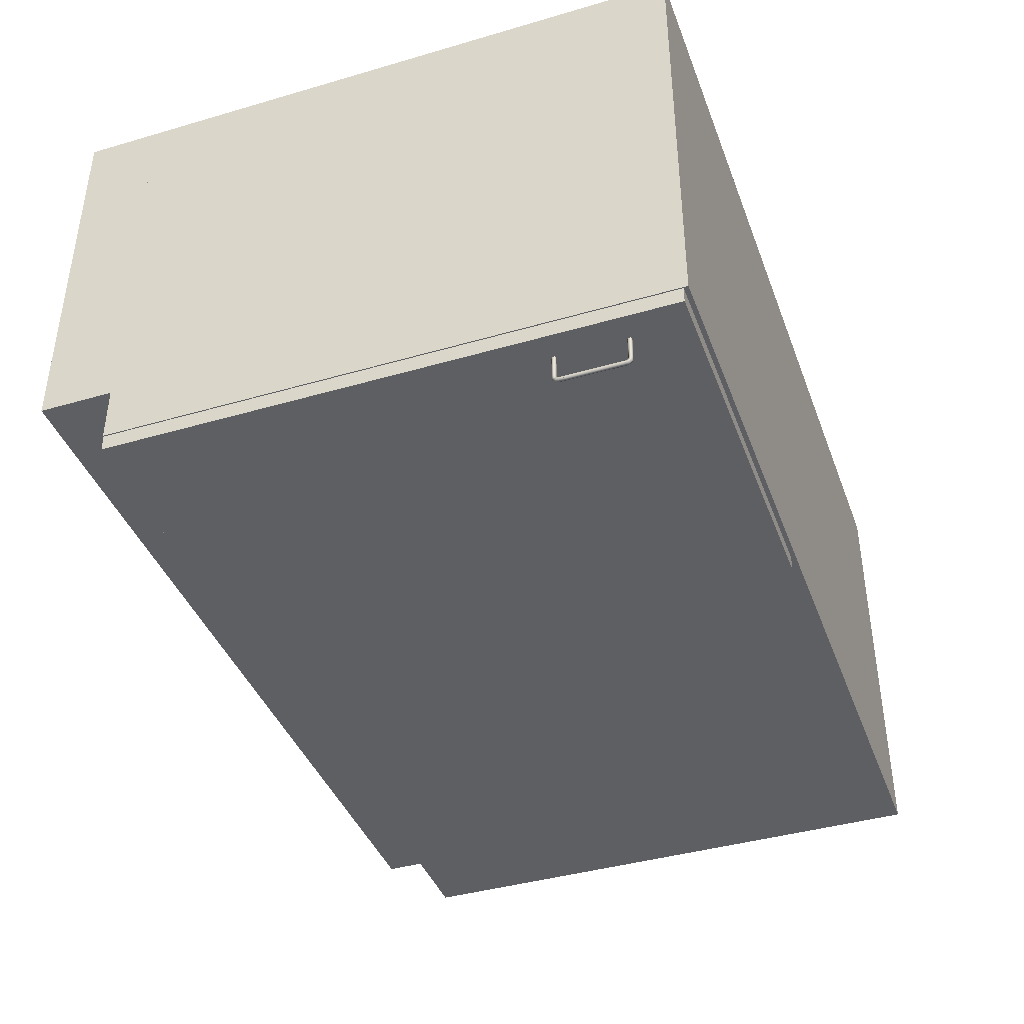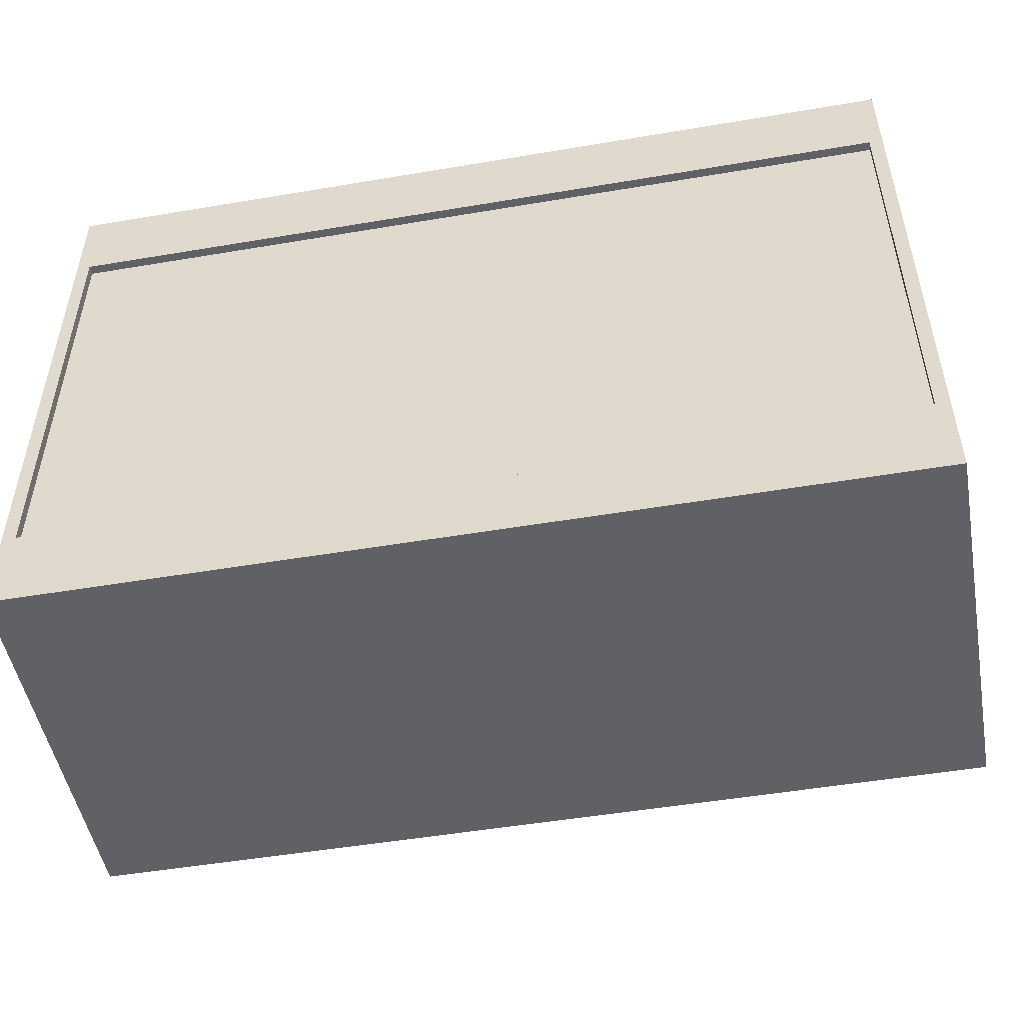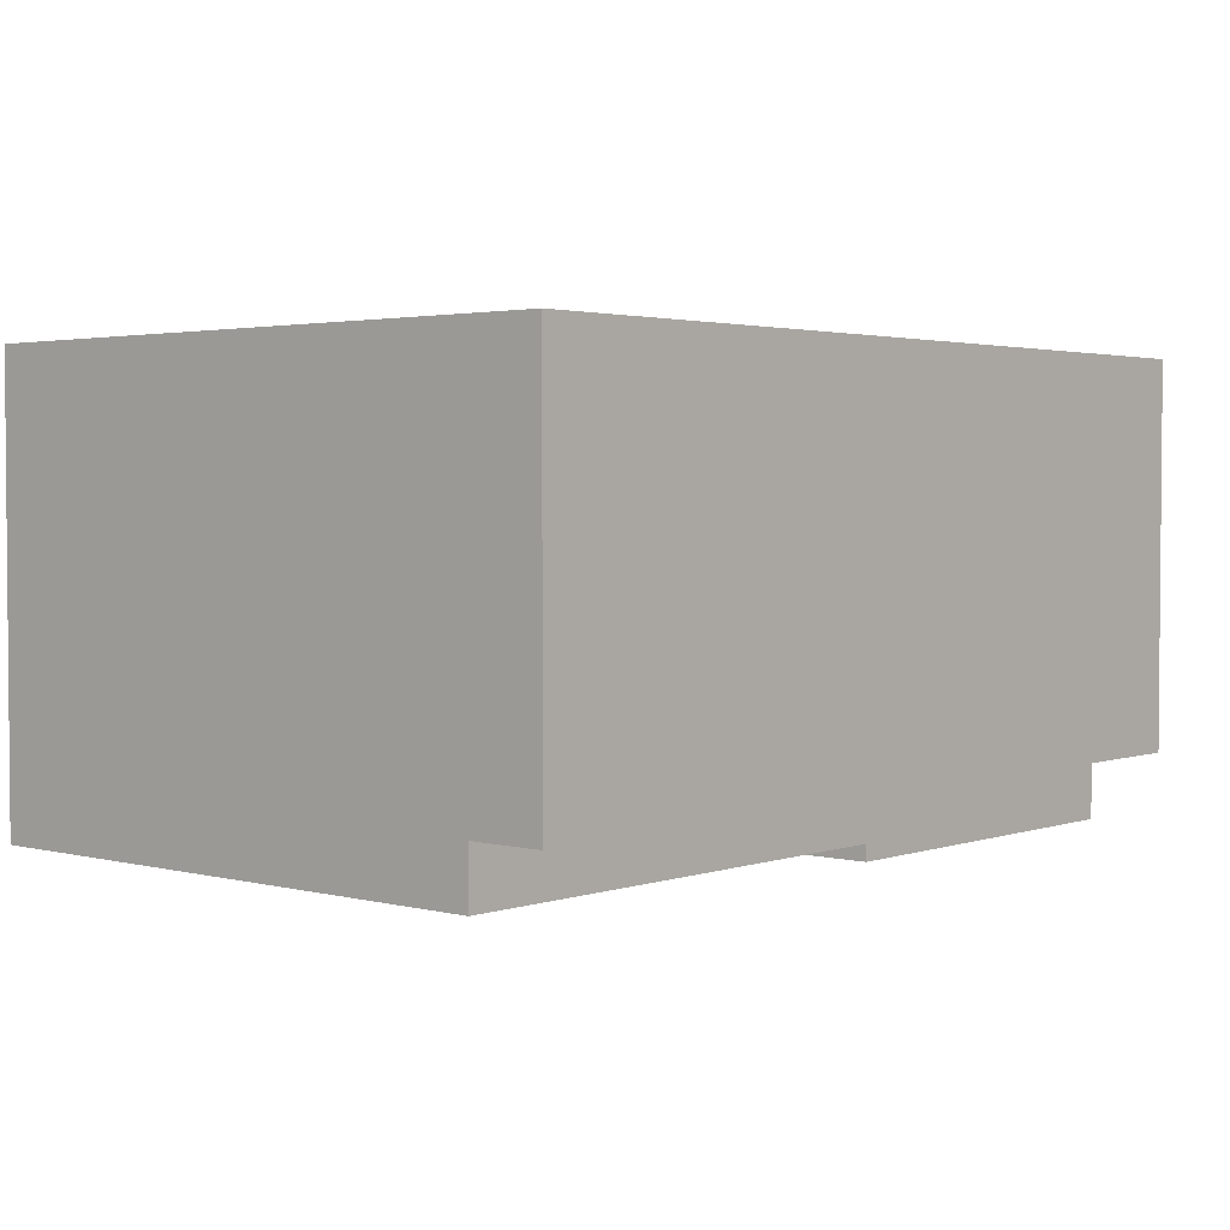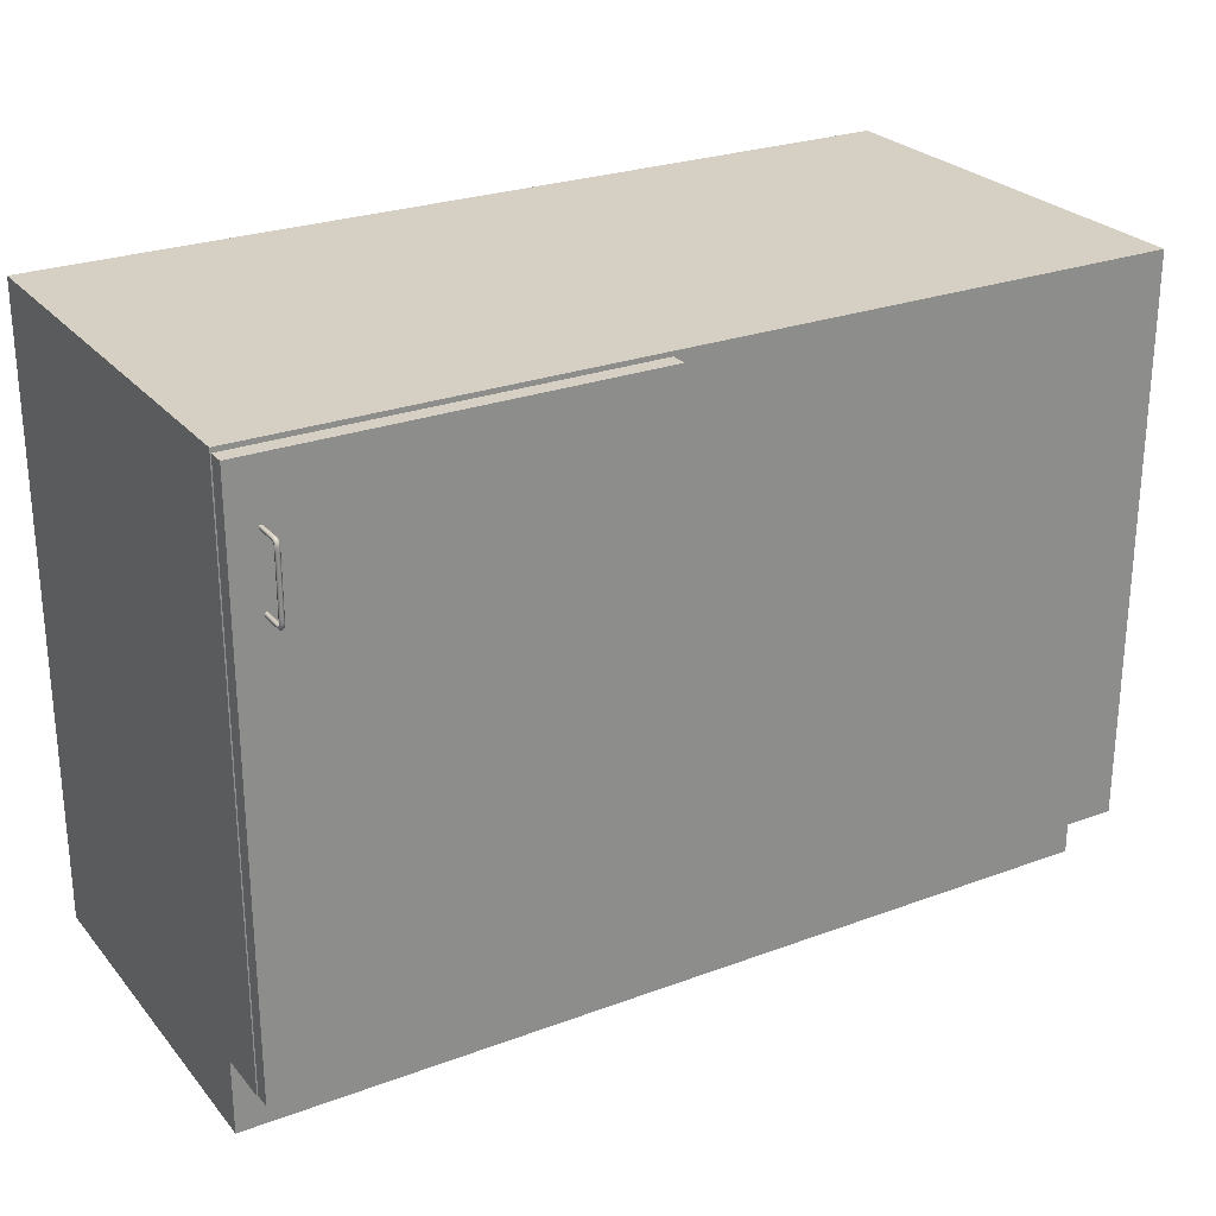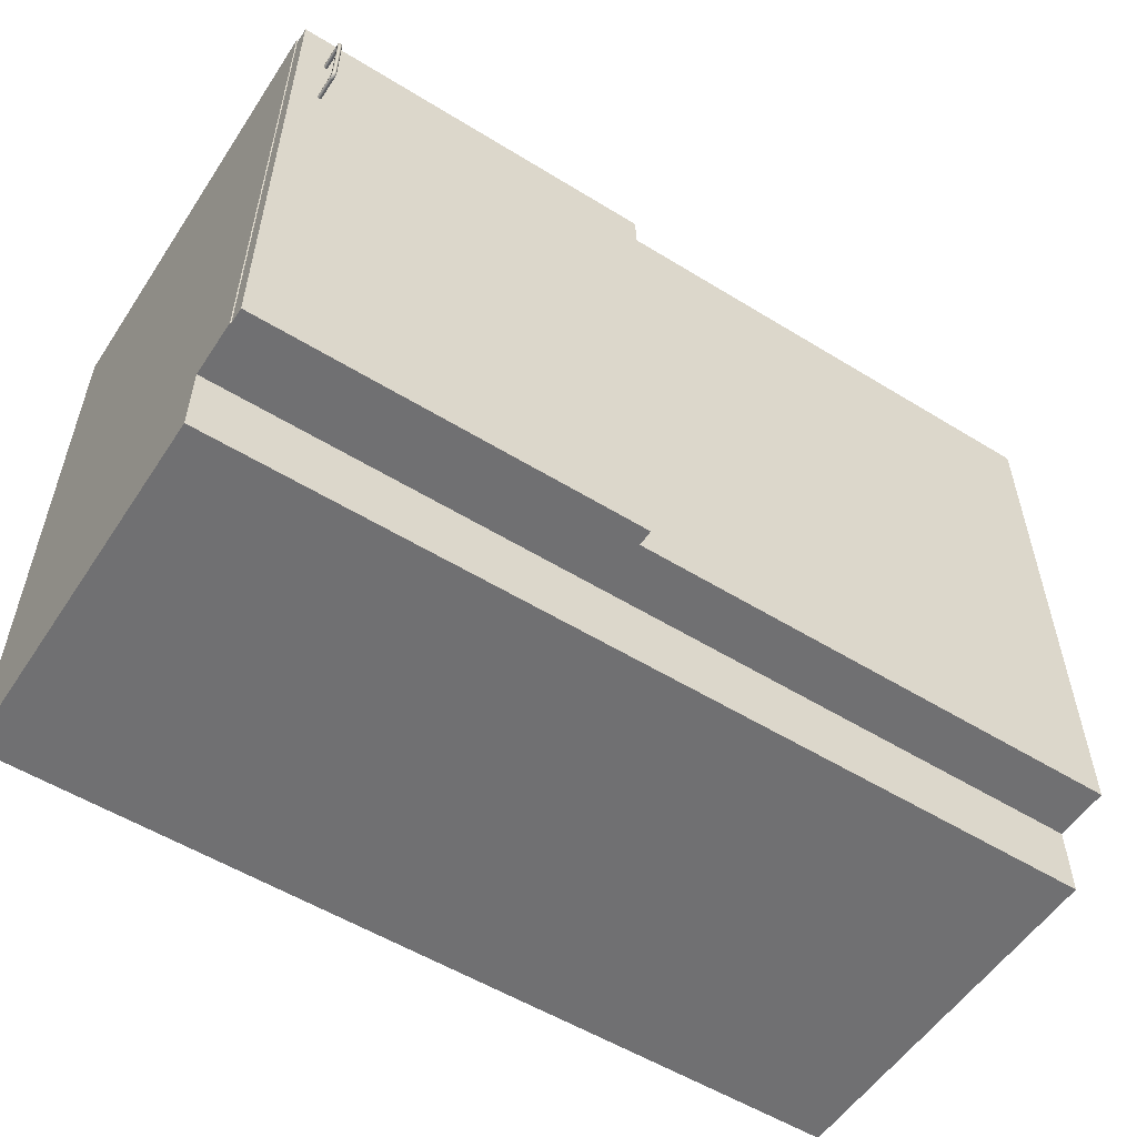
<metadata>
{"format":"obj","ext":"obj","renderer":"f3d","projection":"perspective","resolution":1024,"background":"white","views":[{"elev":-40.8,"azim":109.6,"up":"+Z"},{"elev":-50.3,"azim":10.5,"up":"+Y"},{"elev":2.8,"azim":-48.9,"up":"+Z"},{"elev":26.0,"azim":149.5,"up":"+Y"},{"elev":-55.0,"azim":147.0,"up":"+Y"}]}
</metadata>
<code>
v 0.1564 -0.07304 -0.05869
v -0.5626 -0.07304 0.2873
v -0.5626 -0.07304 -0.05869
v 0.1564 -0.07304 0.2873
v -0.5626 -0.06144 -0.05869
v 0.1564 -0.06144 0.2873
v -0.5626 -0.06144 0.2873
v 0.1564 -0.06144 -0.05869
v 0.1564 -0.2972 0.2969
v -0.5626 -0.3088 0.2969
v 0.1564 -0.3088 0.2969
v -0.5626 -0.2972 0.2969
v 0.1564 -0.3088 -0.07029
v -0.5626 -0.2972 -0.07029
v -0.5626 -0.3088 -0.07029
v 0.1564 -0.2972 -0.07029
v 0.1564 0.1511 -0.07029
v 0.1564 0.1627 0.2969
v 0.1564 0.1511 0.2969
v 0.1564 0.1627 -0.07029
v -0.5626 0.1511 0.2969
v -0.5626 0.1627 -0.07029
v -0.5626 0.1627 0.2969
v -0.5626 0.1511 -0.07029
v -0.5742 -0.3088 0.2969
v -0.5742 0.1627 -0.07029
v -0.5742 0.1627 0.2969
v -0.5742 -0.3088 -0.07029
v 0.1564 0.1511 0.2892
v -0.5626 -0.2972 0.2892
v 0.1564 -0.2972 0.2892
v -0.5626 0.1511 0.2892
v 0.1564 -0.2972 0.2873
v -0.5626 0.1511 0.2873
v -0.5626 -0.2972 0.2873
v 0.1564 0.1511 0.2873
v -0.5626 0.0893 0.2969
v -0.5626 0.0893 0.2892
v 0.1564 0.1511 0.2969
v 0.1564 0.0893 0.2892
v 0.1564 0.0893 0.2969
v 0.1564 0.1511 0.2892
v -0.1451 -0.2972 -0.07029
v -0.1451 0.1511 -0.05869
v -0.1451 -0.2972 -0.05869
v -0.1451 0.1511 -0.07029
v -0.5626 -0.2972 -0.05869
v -0.5626 0.1511 -0.05869
v 0.168 -0.3088 -0.07029
v 0.168 0.1627 0.2969
v 0.168 -0.3088 0.2969
v 0.168 0.1627 -0.07029
v 0.1564 0.1627 -0.07029
v 0.1564 -0.3088 -0.07029
v 0.1564 -0.3088 0.2969
v 0.1564 0.1627 0.2969
v -0.5742 -0.3088 -0.0239
v -0.5742 -0.3707 0.2969
v -0.5742 -0.3707 -0.0239
v 0.168 -0.3088 0.2969
v 0.168 -0.3707 -0.0239
v 0.168 -0.3707 0.2969
v 0.168 -0.3088 -0.0239
v 0.167 0.1589 -0.07029
v -0.1558 0.1589 -0.08382
v -0.1558 0.1589 -0.07029
v 0.167 0.1589 -0.08382
v -0.1558 -0.3088 -0.07029
v 0.167 -0.3088 -0.08382
v -0.1558 -0.3088 -0.08382
v 0.167 -0.3088 -0.07029
v 0.1438 0.05583 -0.1089
v 0.1455 0.05349 -0.1075
v 0.1438 0.05302 -0.1084
v 0.1455 0.05592 -0.1079
v 0.1455 0.0516 -0.1056
v 0.1421 0.05349 -0.1075
v 0.1438 0.05986 -0.1089
v 0.1455 0.05987 -0.1079
v 0.1438 0.05069 -0.1061
v 0.1455 0.0561 -0.106
v 0.1421 0.05592 -0.1079
v 0.1421 0.0516 -0.1056
v 0.1438 0.05024 -0.1033
v 0.1455 0.05444 -0.1057
v 0.1421 0.05987 -0.1079
v 0.1421 0.0561 -0.106
v 0.1455 0.05989 -0.106
v 0.1455 0.05121 -0.1032
v 0.1421 0.05121 -0.1032
v 0.1455 0.05341 -0.1047
v 0.1438 0.05491 -0.1048
v 0.1421 0.05444 -0.1057
v 0.1438 0.05619 -0.105
v 0.1438 0.05042 -0.08383
v 0.1421 0.05139 -0.08382
v 0.1421 0.05341 -0.1047
v 0.1438 0.05432 -0.1042
v 0.1421 0.05989 -0.106
v 0.1438 0.0599 -0.105
v 0.1455 0.05315 -0.103
v 0.1455 0.05139 -0.08382
v 0.1421 0.05315 -0.103
v 0.1438 0.05412 -0.103
v 0.1421 0.05332 -0.08381
v 0.1455 0.05332 -0.08381
v 0.1438 0.05429 -0.0838
v 0.1455 0.1068 -0.106
v 0.1438 0.108 -0.1049
v 0.1438 0.1068 -0.1051
v 0.1455 0.1085 -0.1058
v 0.1421 0.1068 -0.106
v 0.1455 0.1031 -0.106
v 0.1455 0.1094 -0.1076
v 0.1438 0.1086 -0.1043
v 0.1421 0.1085 -0.1058
v 0.1438 0.1031 -0.1051
v 0.1455 0.1113 -0.1057
v 0.1455 0.1095 -0.1047
v 0.1421 0.1095 -0.1047
v 0.1421 0.1094 -0.1076
v 0.1421 0.1031 -0.106
v 0.1455 0.1031 -0.108
v 0.1438 0.1099 -0.1085
v 0.1455 0.1098 -0.1031
v 0.1421 0.1098 -0.1031
v 0.1421 0.1113 -0.1057
v 0.1421 0.1031 -0.108
v 0.1455 0.107 -0.108
v 0.1455 0.1118 -0.1032
v 0.1438 0.1122 -0.1061
v 0.1438 0.1071 -0.1089
v 0.1438 0.1089 -0.103
v 0.1421 0.1118 -0.1032
v 0.1421 0.107 -0.108
v 0.1438 0.1089 -0.08382
v 0.1455 0.1118 -0.08382
v 0.1421 0.1098 -0.08382
v 0.1438 0.1127 -0.1033
v 0.1438 0.1031 -0.1089
v 0.1455 0.1098 -0.08382
v 0.1455 0.1108 -0.08382
v 0.1421 0.1108 -0.08382
v 0.1438 0.1127 -0.08382
v 0.1421 0.1118 -0.08382
v 0.1438 0.1031 -0.1089
v 0.1455 0.05993 -0.108
v 0.1438 0.05993 -0.1089
v 0.1455 0.1031 -0.108
v 0.1421 0.05993 -0.108
v 0.1455 0.05993 -0.106
v 0.1421 0.1031 -0.108
v 0.1455 0.1031 -0.106
v 0.1421 0.05993 -0.106
v 0.1438 0.05993 -0.1051
v 0.1421 0.1031 -0.106
v 0.1438 0.1031 -0.1051
v -0.5413 -0.3707 0.2766
v -0.5413 -0.3707 0.2969
v -0.5742 -0.3707 0.2766
g mesh1_mesh1-geometry
f 1 2 3
f 2 1 4
f 2 5 3
f 5 1 3
f 1 6 4
f 6 2 4
f 5 2 7
f 1 5 8
f 6 1 8
f 2 6 7
f 6 5 7
f 5 6 8
g mesh1_mesh1-geometry
f 3 2 1
f 4 1 2
f 3 5 2
f 3 1 5
f 4 6 1
f 4 2 6
f 7 2 5
f 8 5 1
f 8 1 6
f 7 6 2
f 7 5 6
f 8 6 5
g mesh2_mesh2-geometry
f 9 10 11
f 10 9 12
f 10 13 11
f 13 9 11
f 9 14 12
f 14 10 12
f 13 10 15
f 9 13 16
f 14 9 16
f 10 14 15
g mesh2_mesh2-geometry
f 11 10 9
f 12 9 10
f 11 13 10
f 11 9 13
f 12 14 9
f 12 10 14
f 15 10 13
f 16 13 9
f 16 9 14
f 15 14 10
f 14 13 15
f 15 13 14
f 13 14 16
f 16 14 13
g mesh3_mesh3-geometry
l 13 15
l 15 14
l 16 14
g mesh4_mesh4-geometry
f 17 18 19
f 18 17 20
f 18 21 19
f 21 17 19
f 22 18 20
f 21 18 23
f 17 21 24
f 18 22 23
f 22 21 23
f 21 22 24
g mesh4_mesh4-geometry
f 19 18 17
f 20 17 18
f 19 21 18
f 19 17 21
f 17 22 20
f 20 22 17
f 20 18 22
f 23 18 21
f 24 21 17
f 22 17 24
f 24 17 22
f 23 22 18
f 23 21 22
f 24 22 21
g mesh5_mesh5-geometry
l 22 20
g mesh6_mesh6-geometry
l 24 17
g mesh7_mesh7-geometry
f 15 23 10
f 23 15 22
f 23 25 10
f 25 15 10
f 26 23 22
f 25 23 27
f 15 25 28
f 23 26 27
f 26 25 27
f 25 26 28
g mesh7_mesh7-geometry
f 10 23 15
f 22 15 23
f 10 25 23
f 10 15 25
f 15 26 22
f 22 26 15
f 22 23 26
f 27 23 25
f 28 25 15
f 26 15 28
f 28 15 26
f 27 26 23
f 27 25 26
f 28 26 25
g mesh8_mesh8-geometry
f 29 30 31
f 30 29 32
f 30 33 31
f 33 29 31
f 29 34 32
f 34 30 32
f 33 30 35
f 29 33 36
f 34 29 36
f 30 34 35
f 34 33 35
f 33 34 36
g mesh8_mesh8-geometry
f 31 30 29
f 32 29 30
f 31 33 30
f 31 29 33
f 32 34 29
f 32 30 34
f 35 30 33
f 36 33 29
f 36 29 34
f 35 34 30
f 35 33 34
f 36 34 33
g mesh9_mesh9-geometry
f 32 37 21
f 37 32 38
f 37 39 21
f 39 32 21
f 32 40 38
f 40 37 38
f 39 37 41
f 32 39 42
f 40 32 42
f 37 40 41
f 40 39 41
f 39 40 42
g mesh9_mesh9-geometry
f 21 37 32
f 38 32 37
f 21 39 37
f 21 32 39
f 38 40 32
f 38 37 40
f 41 37 39
f 42 39 32
f 42 32 40
f 41 40 37
f 41 39 40
f 42 40 39
g mesh10_mesh10-geometry
f 43 44 45
f 44 43 46
f 44 47 45
f 47 43 45
f 24 44 46
f 47 44 48
f 43 47 14
f 44 24 48
f 24 47 48
f 47 24 14
g mesh10_mesh10-geometry
f 45 44 43
f 46 43 44
f 45 47 44
f 45 43 47
f 43 24 46
f 46 24 43
f 46 44 24
f 48 44 47
f 14 47 43
f 24 43 14
f 14 43 24
f 48 24 44
f 48 47 24
f 14 24 47
g mesh11_mesh11-geometry
f 49 50 51
f 50 49 52
g mesh11_mesh11-geometry
f 51 50 49
f 52 49 50
g mesh12_mesh12-geometry
f 53 49 54
f 49 53 52
f 54 49 53
f 52 53 49
f 54 55 49
f 54 53 55
f 52 50 53
f 51 49 55
f 56 55 53
f 56 53 50
f 51 55 50
f 56 50 55
g mesh12_mesh12-geometry
f 49 55 54
f 55 53 54
f 53 50 52
f 55 49 51
f 53 55 56
f 50 53 56
f 50 55 51
f 55 50 56
g mesh13_mesh13-geometry
l 53 52
l 53 54
l 54 49
g mesh14_mesh14-geometry
f 57 58 25
f 58 57 59
f 58 60 25
f 60 57 25
f 57 61 59
f 61 58 59
f 60 58 62
f 57 60 63
f 61 57 63
f 58 61 62
f 61 60 62
f 60 61 63
g mesh14_mesh14-geometry
f 25 58 57
f 59 57 58
f 25 60 58
f 25 57 60
f 59 61 57
f 59 58 61
f 62 58 60
f 63 60 57
f 63 57 61
f 62 61 58
f 62 60 61
f 63 61 60
g mesh15_mesh15-geometry
f 64 65 66
f 65 64 67
f 66 65 64
f 67 64 65
f 65 68 66
f 66 68 65
f 68 64 66
f 66 64 68
f 64 69 67
f 67 69 64
f 69 65 67
f 67 65 69
f 68 65 70
f 70 65 68
f 64 68 71
f 71 68 64
f 69 64 71
f 71 64 69
f 65 69 70
f 70 69 65
f 69 68 70
f 70 68 69
f 68 69 71
f 71 69 68
g mesh16_mesh16-geometry
l 64 66
l 64 67
l 71 64
l 66 68
l 66 65
l 69 67
l 67 65
l 68 71
l 71 69
l 68 70
l 65 70
l 70 69
g mesh17_mesh17-geometry
f 72 73 74
f 73 72 75
f 76 74 73
f 77 72 74
f 78 75 72
f 79 73 75
f 74 76 80
f 81 76 73
f 72 77 82
f 74 83 77
f 75 78 79
f 82 78 72
f 79 81 73
f 76 84 80
f 83 74 80
f 85 76 81
f 77 86 82
f 83 87 77
f 78 82 86
f 81 79 88
f 84 76 89
f 90 80 84
f 80 90 83
f 91 76 85
f 81 92 85
f 87 86 77
f 83 93 87
f 88 94 81
f 91 89 76
f 89 95 84
f 84 96 90
f 90 97 83
f 85 98 91
f 92 81 94
f 98 85 92
f 86 87 99
f 83 97 93
f 92 87 93
f 94 88 100
f 101 89 91
f 95 89 102
f 96 84 95
f 96 103 90
f 90 103 97
f 104 91 98
f 87 92 94
f 93 98 92
f 94 99 87
f 98 93 97
f 99 94 100
f 101 102 89
f 91 104 101
f 103 96 105
f 104 97 103
f 97 104 98
f 102 101 106
f 104 106 101
f 107 103 105
f 103 107 104
f 106 104 107
g mesh17_mesh17-geometry
f 74 73 72
f 75 72 73
f 73 74 76
f 74 72 77
f 72 75 78
f 75 73 79
f 80 76 74
f 73 76 81
f 82 77 72
f 77 83 74
f 79 78 75
f 72 78 82
f 73 81 79
f 80 84 76
f 80 74 83
f 81 76 85
f 82 86 77
f 77 87 83
f 86 82 78
f 88 79 81
f 89 76 84
f 84 80 90
f 83 90 80
f 85 76 91
f 85 92 81
f 77 86 87
f 87 93 83
f 81 94 88
f 76 89 91
f 84 95 89
f 90 96 84
f 83 97 90
f 91 98 85
f 94 81 92
f 92 85 98
f 99 87 86
f 93 97 83
f 93 87 92
f 100 88 94
f 91 89 101
f 102 89 95
f 95 84 96
f 90 103 96
f 97 103 90
f 98 91 104
f 94 92 87
f 92 98 93
f 87 99 94
f 97 93 98
f 100 94 99
f 89 102 101
f 101 104 91
f 105 96 103
f 103 97 104
f 98 104 97
f 106 101 102
f 101 106 104
f 105 103 107
f 104 107 103
f 107 104 106
g mesh18_mesh18-geometry
f 108 109 110
f 109 108 111
f 109 112 110
f 110 113 108
f 114 111 108
f 111 115 109
f 112 109 116
f 112 117 110
f 113 110 117
f 114 108 113
f 118 111 114
f 115 111 119
f 120 109 115
f 109 120 116
f 116 121 112
f 117 112 122
f 114 113 123
f 118 119 111
f 124 118 114
f 125 115 119
f 115 126 120
f 120 127 116
f 116 127 121
f 128 112 121
f 112 128 122
f 114 123 129
f 130 119 118
f 118 124 131
f 114 132 124
f 115 125 133
f 130 125 119
f 126 115 133
f 126 134 120
f 120 134 127
f 131 121 127
f 128 121 135
f 123 132 129
f 132 114 129
f 131 130 118
f 121 131 124
f 132 121 124
f 125 136 133
f 137 125 130
f 133 138 126
f 138 134 126
f 139 127 134
f 127 139 131
f 121 132 135
f 135 140 128
f 132 123 140
f 130 131 139
f 136 125 141
f 138 133 136
f 142 125 137
f 139 137 130
f 143 134 138
f 134 144 139
f 140 135 132
f 125 142 141
f 137 139 144
f 134 143 145
f 144 134 145
g mesh18_mesh18-geometry
f 110 109 108
f 111 108 109
f 110 112 109
f 108 113 110
f 108 111 114
f 109 115 111
f 116 109 112
f 110 117 112
f 117 110 113
f 113 108 114
f 114 111 118
f 119 111 115
f 115 109 120
f 116 120 109
f 112 121 116
f 122 112 117
f 123 113 114
f 111 119 118
f 114 118 124
f 119 115 125
f 120 126 115
f 116 127 120
f 121 127 116
f 121 112 128
f 122 128 112
f 129 123 114
f 118 119 130
f 131 124 118
f 124 132 114
f 133 125 115
f 119 125 130
f 133 115 126
f 120 134 126
f 127 134 120
f 127 121 131
f 135 121 128
f 129 132 123
f 129 114 132
f 118 130 131
f 124 131 121
f 124 121 132
f 133 136 125
f 130 125 137
f 126 138 133
f 126 134 138
f 134 127 139
f 131 139 127
f 135 132 121
f 128 140 135
f 140 123 132
f 139 131 130
f 141 125 136
f 136 133 138
f 137 125 142
f 130 137 139
f 138 134 143
f 139 144 134
f 132 135 140
f 141 142 125
f 144 139 137
f 145 143 134
f 145 134 144
g mesh19_mesh19-geometry
f 146 147 148
f 147 146 149
f 150 146 148
f 149 151 147
f 146 150 152
f 151 149 153
f 154 152 150
f 153 155 151
f 152 154 156
f 155 153 157
f 155 156 154
f 156 155 157
g mesh19_mesh19-geometry
f 148 147 146
f 149 146 147
f 148 146 150
f 147 151 149
f 152 150 146
f 153 149 151
f 150 152 154
f 151 155 153
f 156 154 152
f 157 153 155
f 154 156 155
f 157 155 156
g mesh20_mesh20-geometry
f 58 158 159
f 158 58 160
f 159 158 58
f 160 58 158

</code>
